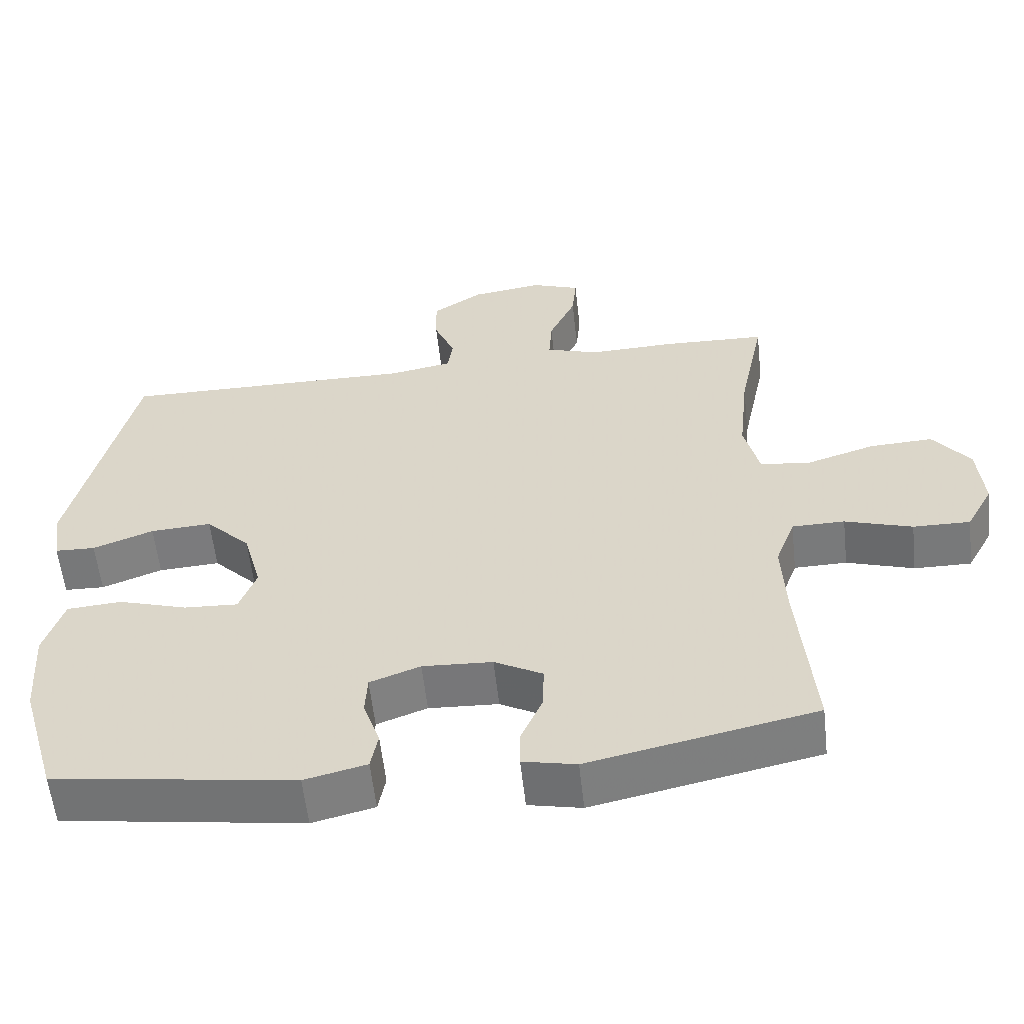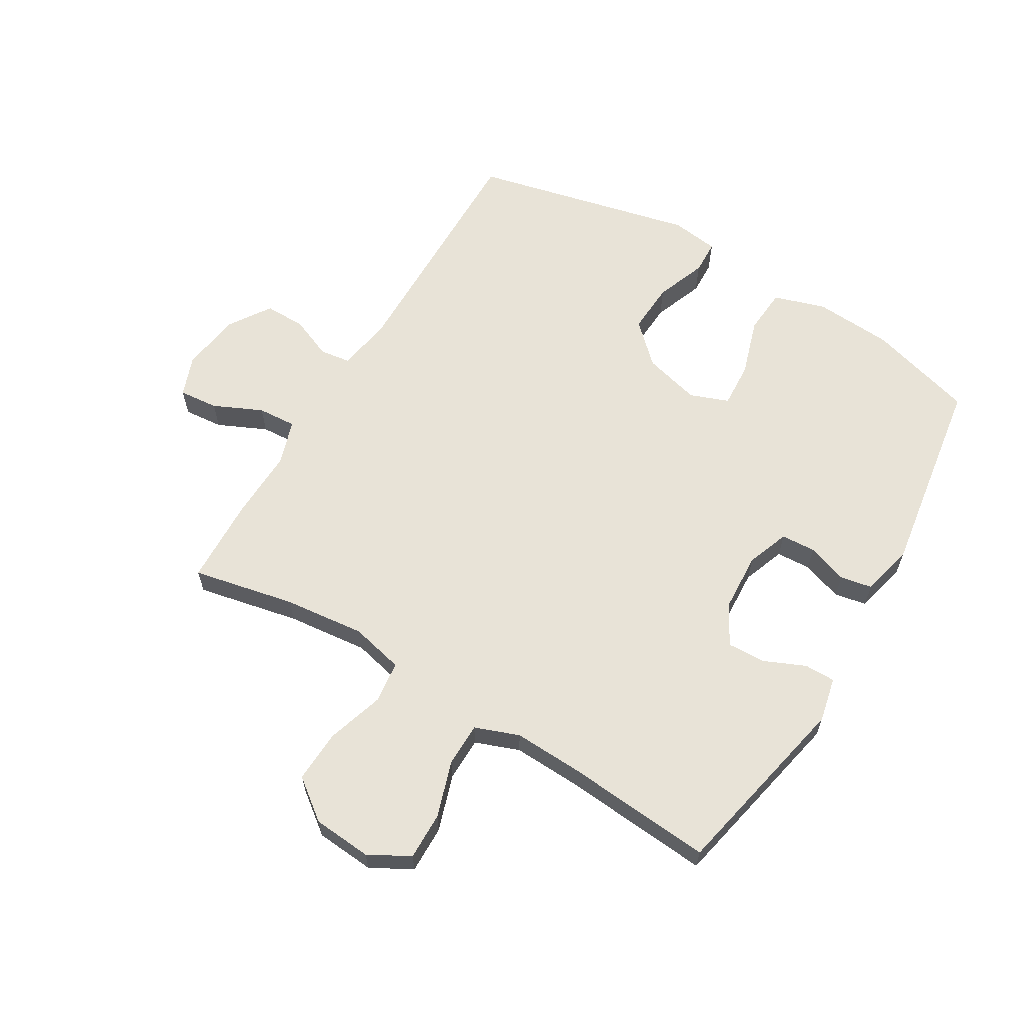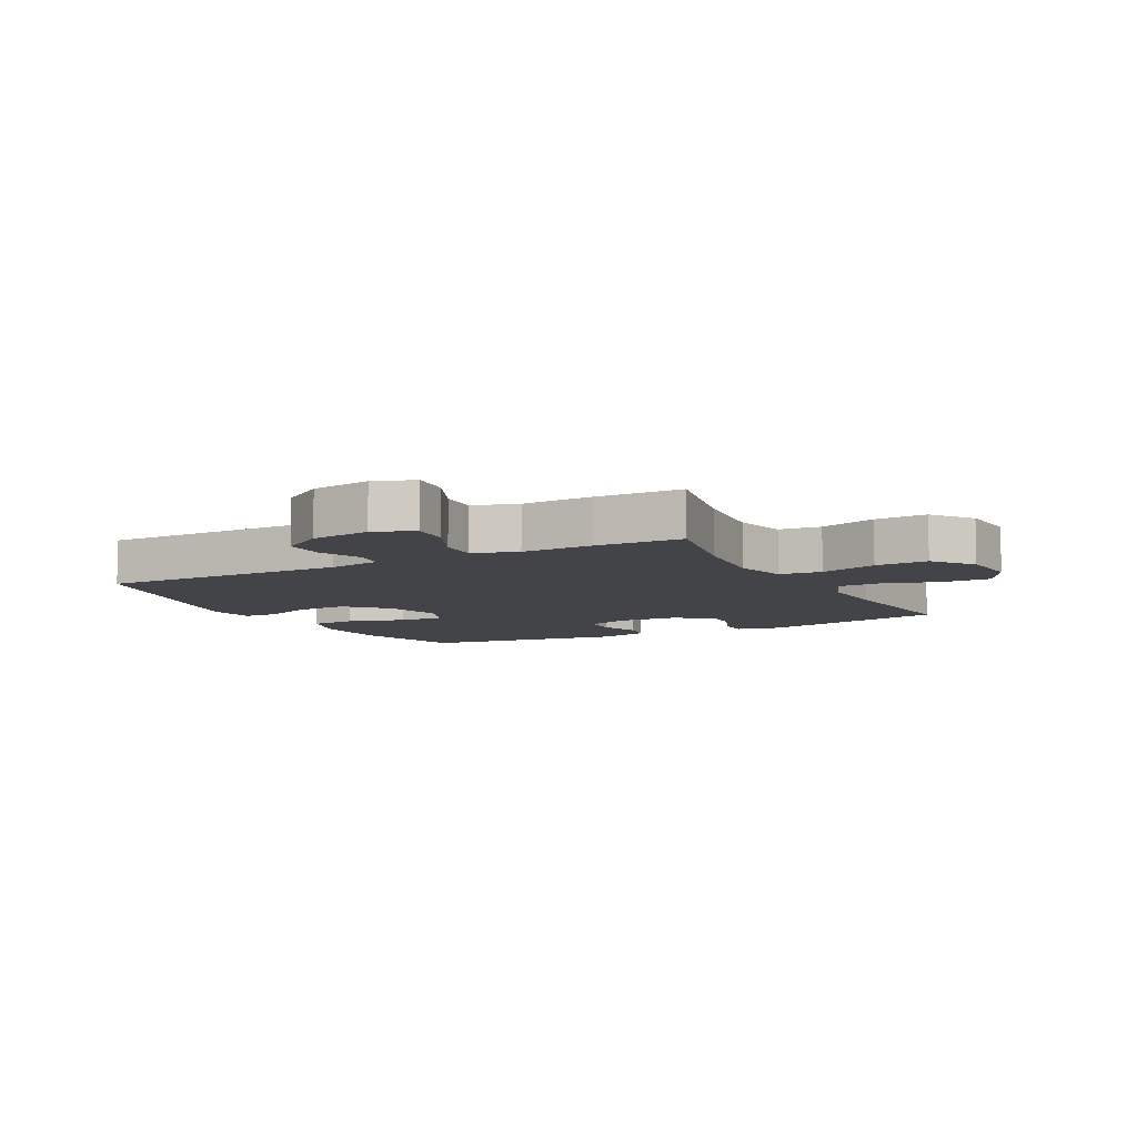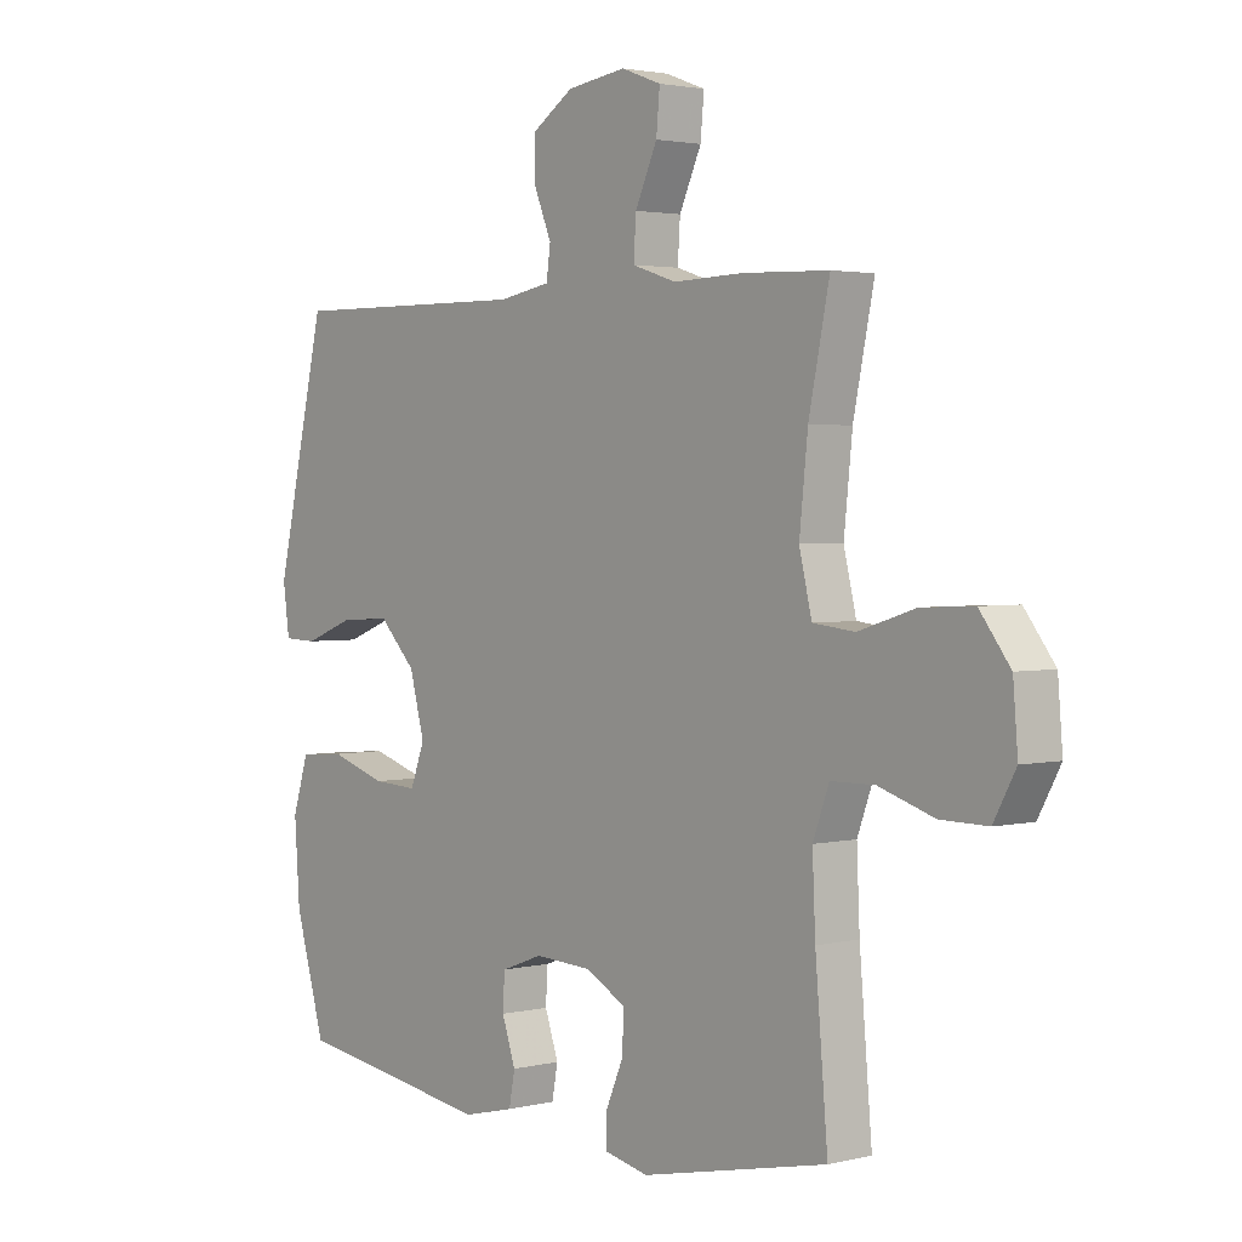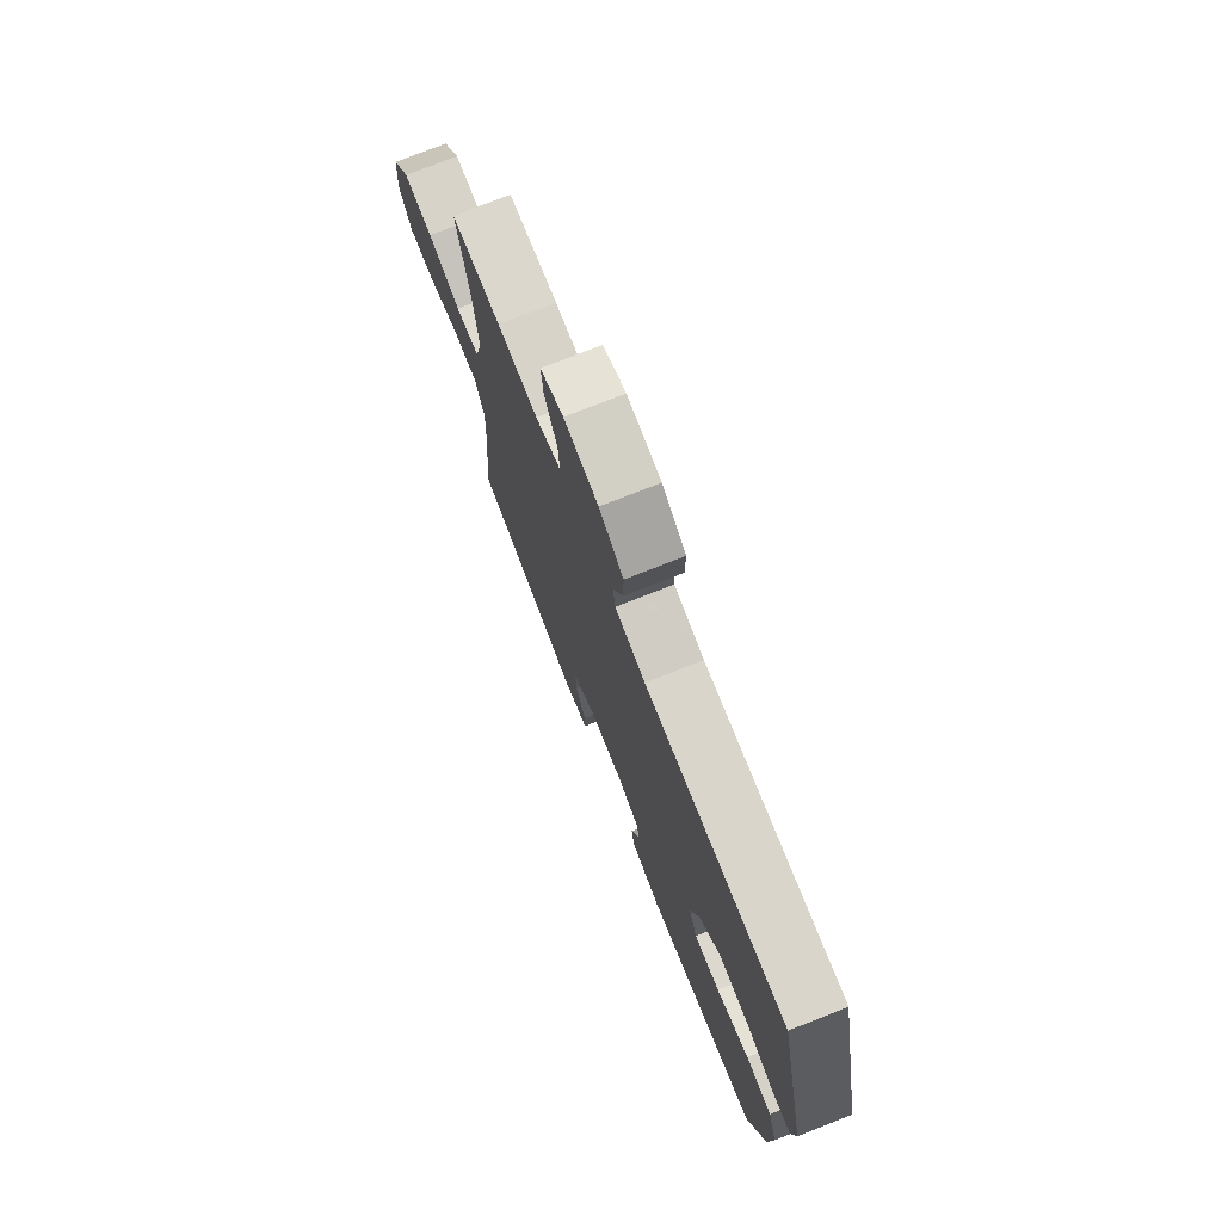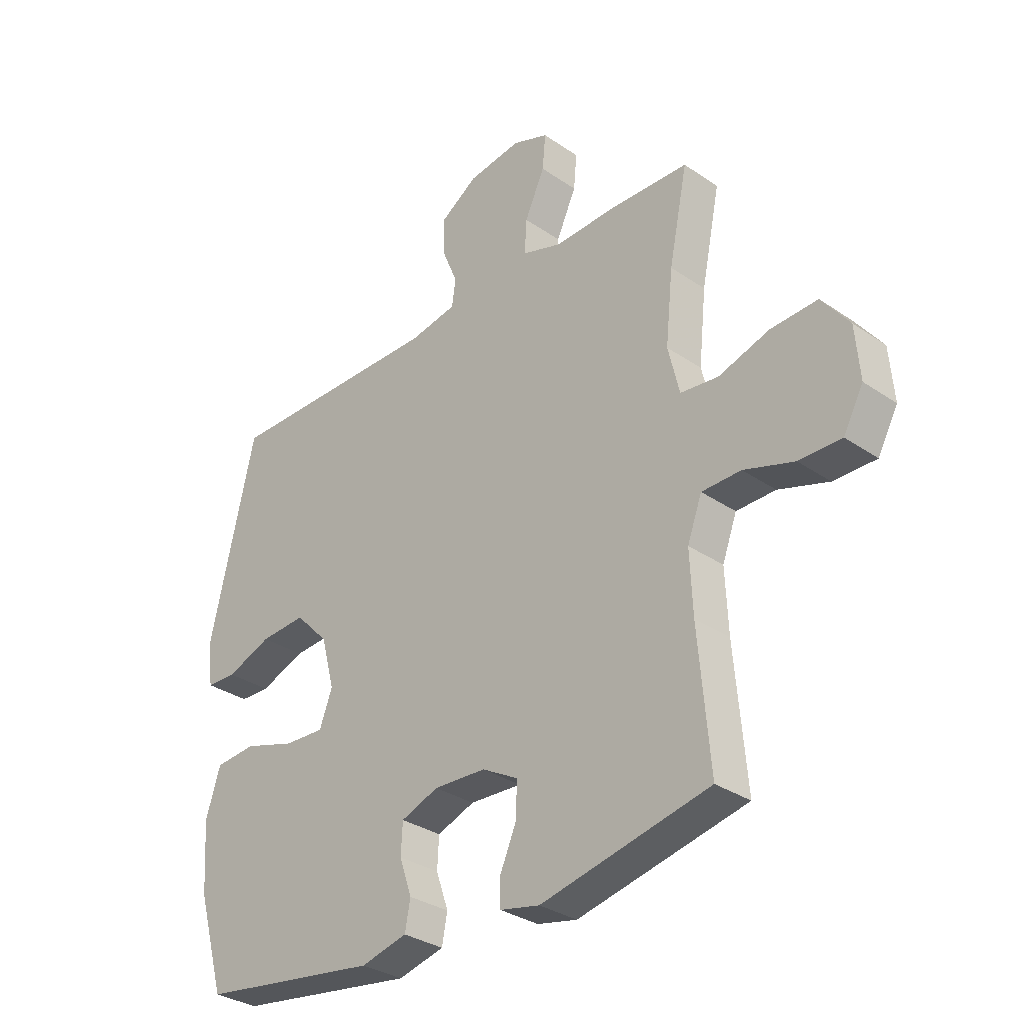
<metadata>
{"format":"obj","ext":"obj","renderer":"f3d","projection":"perspective","resolution":1024,"background":"white","views":[{"elev":-57.9,"azim":6.3,"up":"+Z"},{"elev":62.4,"azim":120.7,"up":"+Y"},{"elev":-8.0,"azim":28.1,"up":"+Y"},{"elev":2.5,"azim":49.8,"up":"+Z"},{"elev":75.0,"azim":-111.6,"up":"+Z"},{"elev":-32.0,"azim":46.1,"up":"+Z"}]}
</metadata>
<code>
v -0.5 0.07 0.5
v -0.09 0.07 0.496
v -0.002 0.07 0.512
v 0.005 0.07 0.562
v -0.024 0.07 0.632
v -0.025 0.07 0.7
v 0.045 0.07 0.746
v 0.144 0.07 0.76
v 0.211 0.07 0.735
v 0.205 0.07 0.67
v 0.168 0.07 0.589
v 0.164 0.07 0.525
v 0.238 0.07 0.501
v 0.356 0.07 0.505
v 0.5 0.07 0.5
v 0.465 0.07 0.33
v 0.451 0.07 0.196
v 0.472 0.07 0.108
v 0.542 0.07 0.1
v 0.637 0.07 0.13
v 0.724 0.07 0.134
v 0.775 0.07 0.067
v 0.783 0.07 -0.03
v 0.746 0.07 -0.098
v 0.667 0.07 -0.097
v 0.574 0.07 -0.067
v 0.501 0.07 -0.068
v 0.474 0.07 -0.141
v 0.479 0.07 -0.255
v 0.5 0.07 -0.5
v 0.187 0.07 -0.567
v 0.113 0.07 -0.551
v 0.113 0.07 -0.5
v 0.143 0.07 -0.431
v 0.145 0.07 -0.368
v 0.078 0.07 -0.331
v -0.019 0.07 -0.326
v -0.089 0.07 -0.352
v -0.092 0.07 -0.409
v -0.069 0.07 -0.476
v -0.079 0.07 -0.529
v -0.165 0.07 -0.55
v -0.5 0.07 -0.5
v -0.551 0.07 -0.324
v -0.56 0.07 -0.194
v -0.533 0.07 -0.108
v -0.457 0.07 -0.102
v -0.361 0.07 -0.132
v -0.286 0.07 -0.136
v -0.262 0.07 -0.072
v -0.287 0.07 0.022
v -0.349 0.07 0.086
v -0.434 0.07 0.081
v -0.518 0.07 0.049
v -0.574 0.07 0.051
v -0.585 0.07 0.13
v -0.5 0 0.5
v -0.09 0 0.496
v -0.002 0 0.512
v 0.005 0 0.562
v -0.024 0 0.632
v -0.025 0 0.7
v 0.045 0 0.746
v 0.144 0 0.76
v 0.211 0 0.735
v 0.205 0 0.67
v 0.168 0 0.589
v 0.164 0 0.525
v 0.238 0 0.501
v 0.356 0 0.505
v 0.5 0 0.5
v 0.465 0 0.33
v 0.451 0 0.196
v 0.472 0 0.108
v 0.542 0 0.1
v 0.637 0 0.13
v 0.724 0 0.134
v 0.775 0 0.067
v 0.783 0 -0.03
v 0.746 0 -0.098
v 0.667 0 -0.097
v 0.574 0 -0.067
v 0.501 0 -0.068
v 0.474 0 -0.141
v 0.479 0 -0.255
v 0.5 0 -0.5
v 0.187 0 -0.567
v 0.113 0 -0.551
v 0.113 0 -0.5
v 0.143 0 -0.431
v 0.145 0 -0.368
v 0.078 0 -0.331
v -0.019 0 -0.326
v -0.089 0 -0.352
v -0.092 0 -0.409
v -0.069 0 -0.476
v -0.079 0 -0.529
v -0.165 0 -0.55
v -0.5 0 -0.5
v -0.551 0 -0.324
v -0.56 0 -0.194
v -0.533 0 -0.108
v -0.457 0 -0.102
v -0.361 0 -0.132
v -0.286 0 -0.136
v -0.262 0 -0.072
v -0.287 0 0.022
v -0.349 0 0.086
v -0.434 0 0.081
v -0.518 0 0.049
v -0.574 0 0.051
v -0.585 0 0.13
f 53 54 55 56
f 52 53 56 1
f 51 52 1 2
f 50 51 2 3
f 49 50 3
f 45 46 47 48
f 45 48 49
f 44 45 49
f 43 44 49
f 42 43 49
f 39 40 41 42
f 38 39 42 49
f 37 38 49 3
f 31 32 33 34
f 29 30 31 34
f 28 29 34 35
f 27 28 35 36
f 23 24 25 26
f 23 26 27
f 22 23 27
f 19 20 21 22
f 18 19 22 27
f 17 18 27 36
f 13 14 15 16
f 12 13 16 17
f 8 9 10 11
f 8 11 12
f 7 8 12
f 4 5 6 7
f 4 7 12
f 12 17 36 37
f 3 4 12 37
f 112 111 110 109
f 57 112 109 108
f 58 57 108 107
f 59 58 107 106
f 59 106 105
f 104 103 102 101
f 105 104 101
f 105 101 100
f 105 100 99
f 105 99 98
f 98 97 96 95
f 105 98 95 94
f 59 105 94 93
f 90 89 88 87
f 90 87 86 85
f 91 90 85 84
f 92 91 84 83
f 82 81 80 79
f 83 82 79
f 83 79 78
f 78 77 76 75
f 83 78 75 74
f 92 83 74 73
f 72 71 70 69
f 73 72 69 68
f 67 66 65 64
f 68 67 64
f 68 64 63
f 63 62 61 60
f 68 63 60
f 93 92 73 68
f 93 68 60 59
f 1 57 58 2
f 2 58 59 3
f 3 59 60 4
f 4 60 61 5
f 5 61 62 6
f 6 62 63 7
f 7 63 64 8
f 8 64 65 9
f 9 65 66 10
f 10 66 67 11
f 11 67 68 12
f 12 68 69 13
f 13 69 70 14
f 14 70 71 15
f 15 71 72 16
f 16 72 73 17
f 17 73 74 18
f 18 74 75 19
f 19 75 76 20
f 20 76 77 21
f 21 77 78 22
f 22 78 79 23
f 23 79 80 24
f 24 80 81 25
f 25 81 82 26
f 26 82 83 27
f 27 83 84 28
f 28 84 85 29
f 29 85 86 30
f 30 86 87 31
f 31 87 88 32
f 32 88 89 33
f 33 89 90 34
f 34 90 91 35
f 35 91 92 36
f 36 92 93 37
f 37 93 94 38
f 38 94 95 39
f 39 95 96 40
f 40 96 97 41
f 41 97 98 42
f 42 98 99 43
f 43 99 100 44
f 44 100 101 45
f 45 101 102 46
f 46 102 103 47
f 47 103 104 48
f 48 104 105 49
f 49 105 106 50
f 50 106 107 51
f 51 107 108 52
f 52 108 109 53
f 53 109 110 54
f 54 110 111 55
f 55 111 112 56
f 56 112 57 1

</code>
